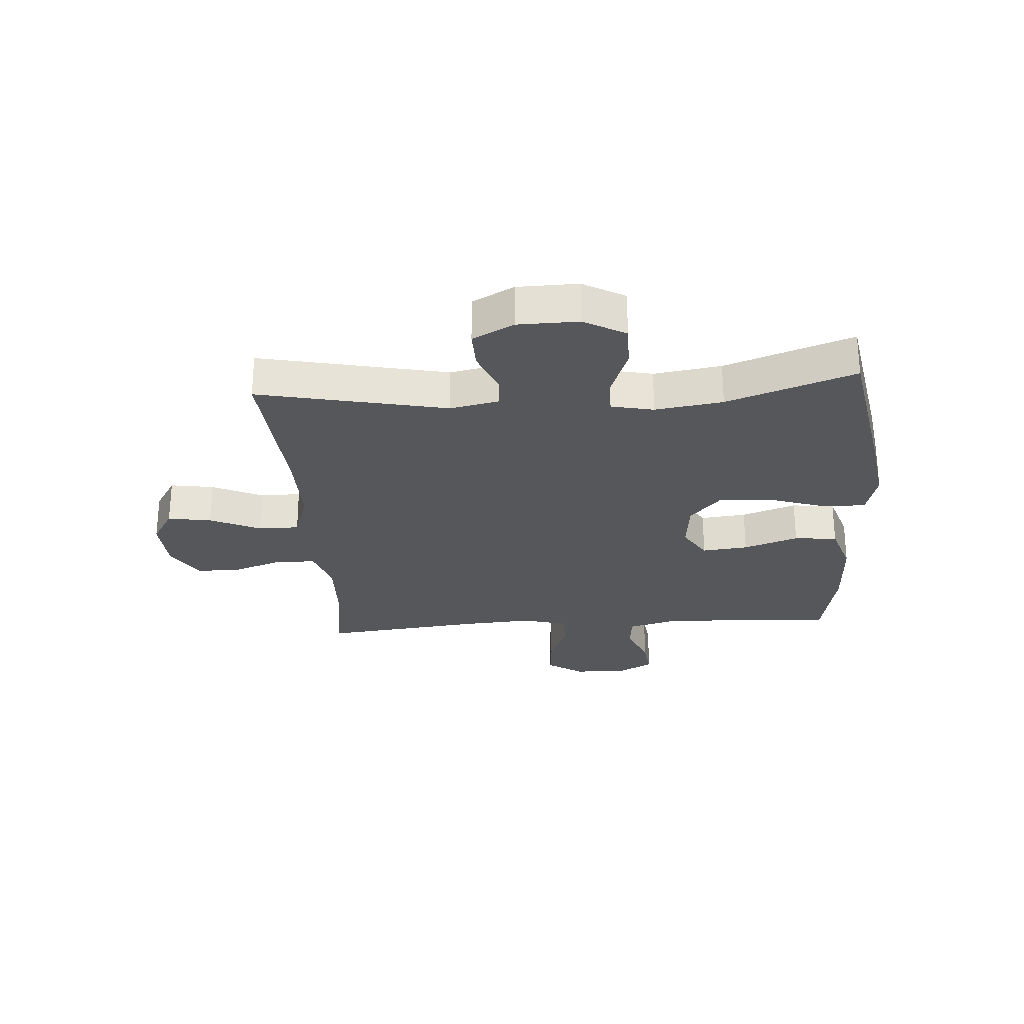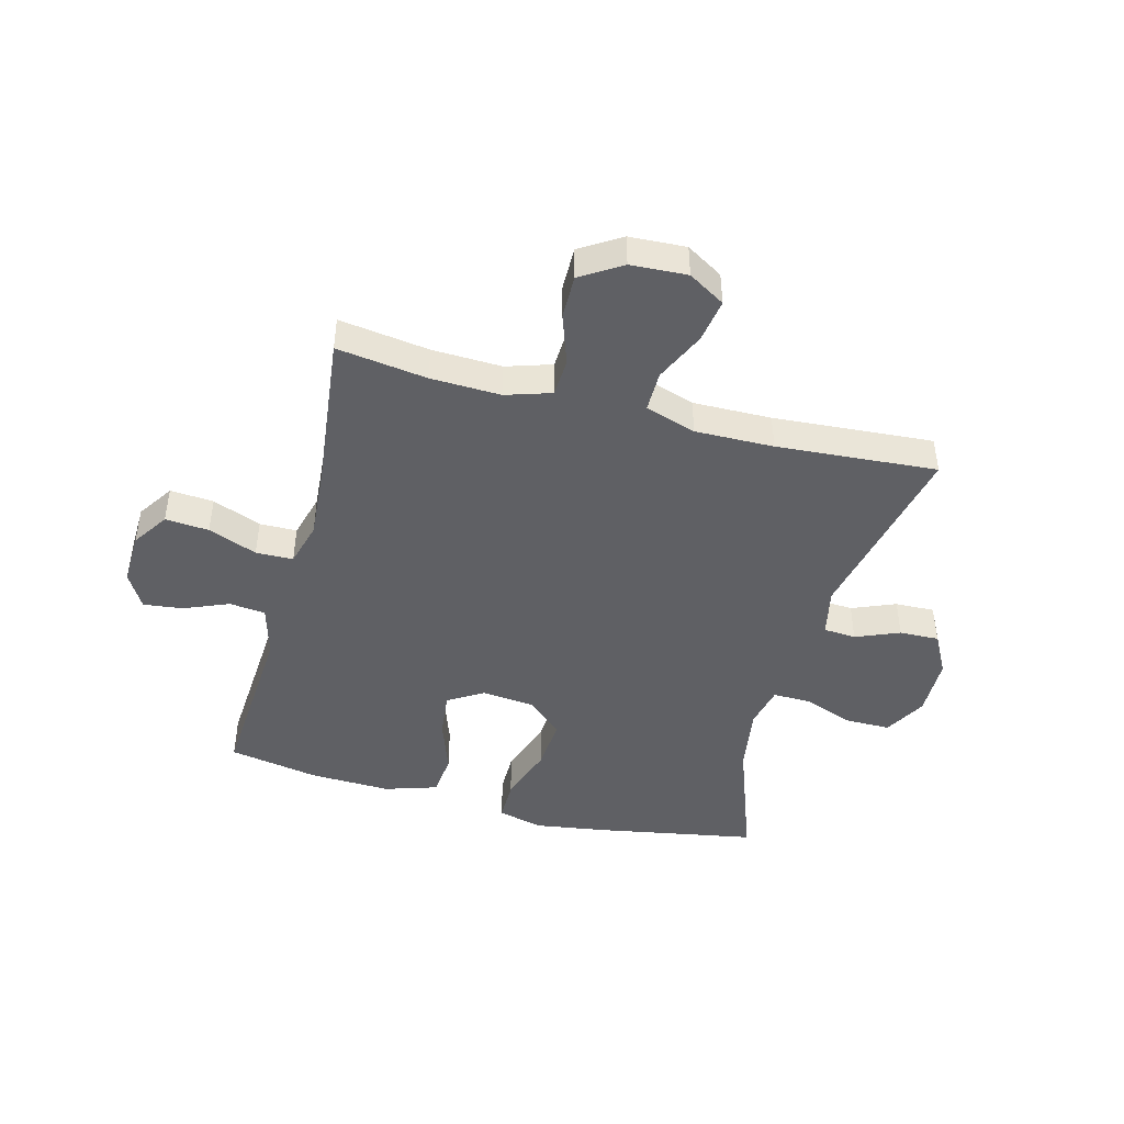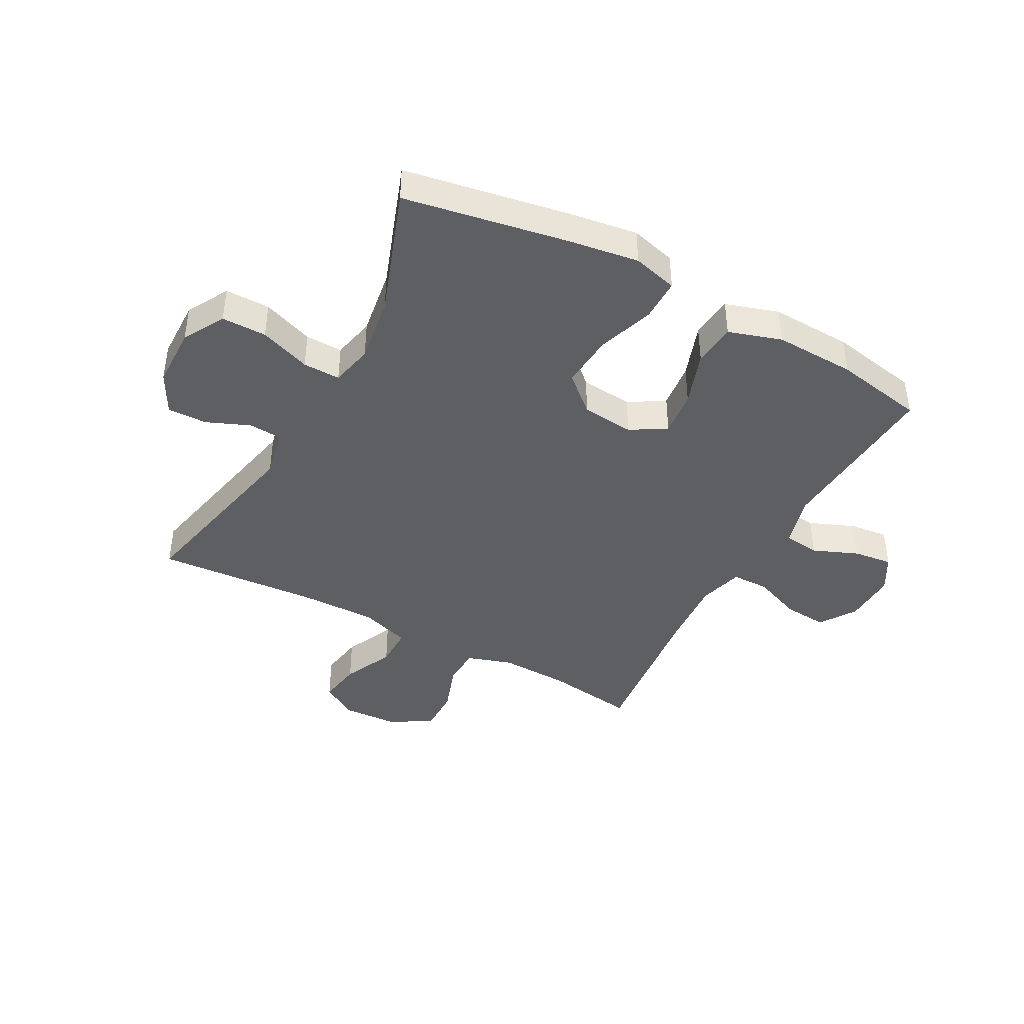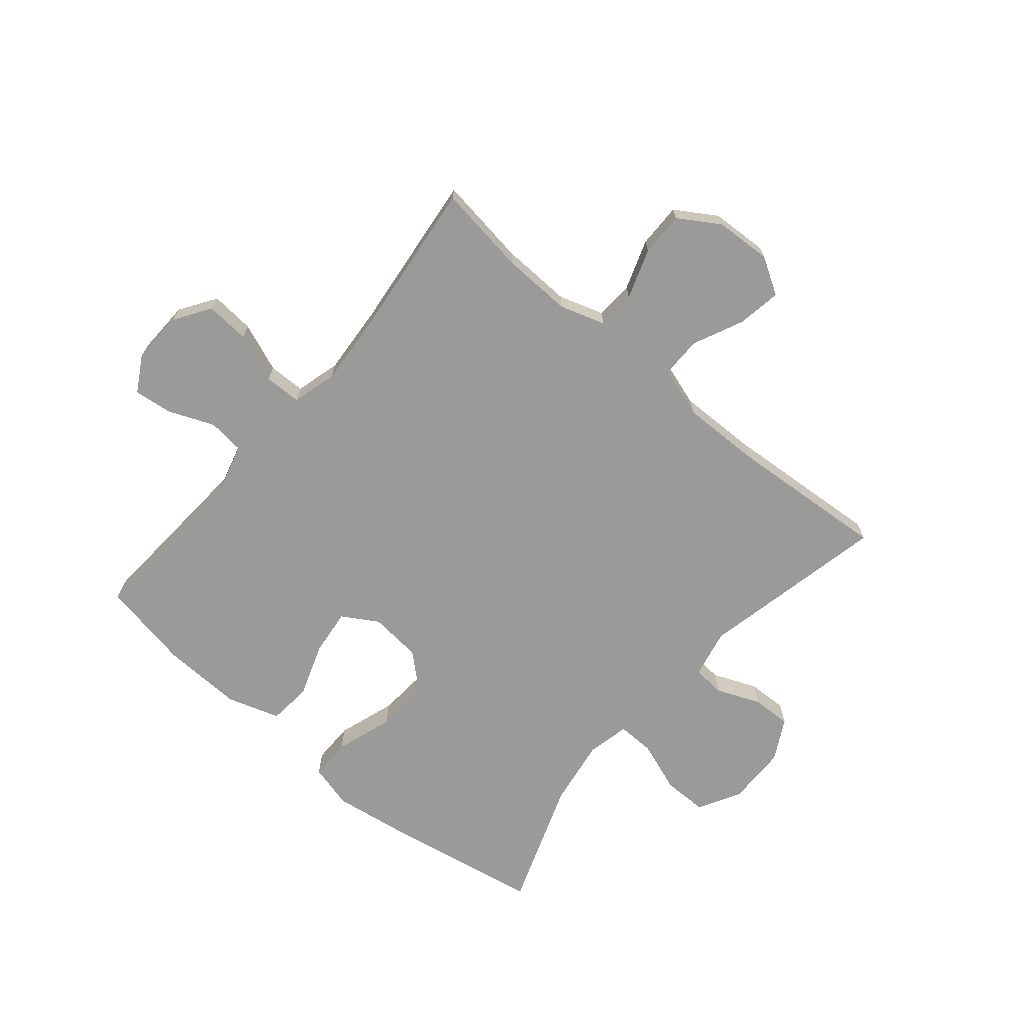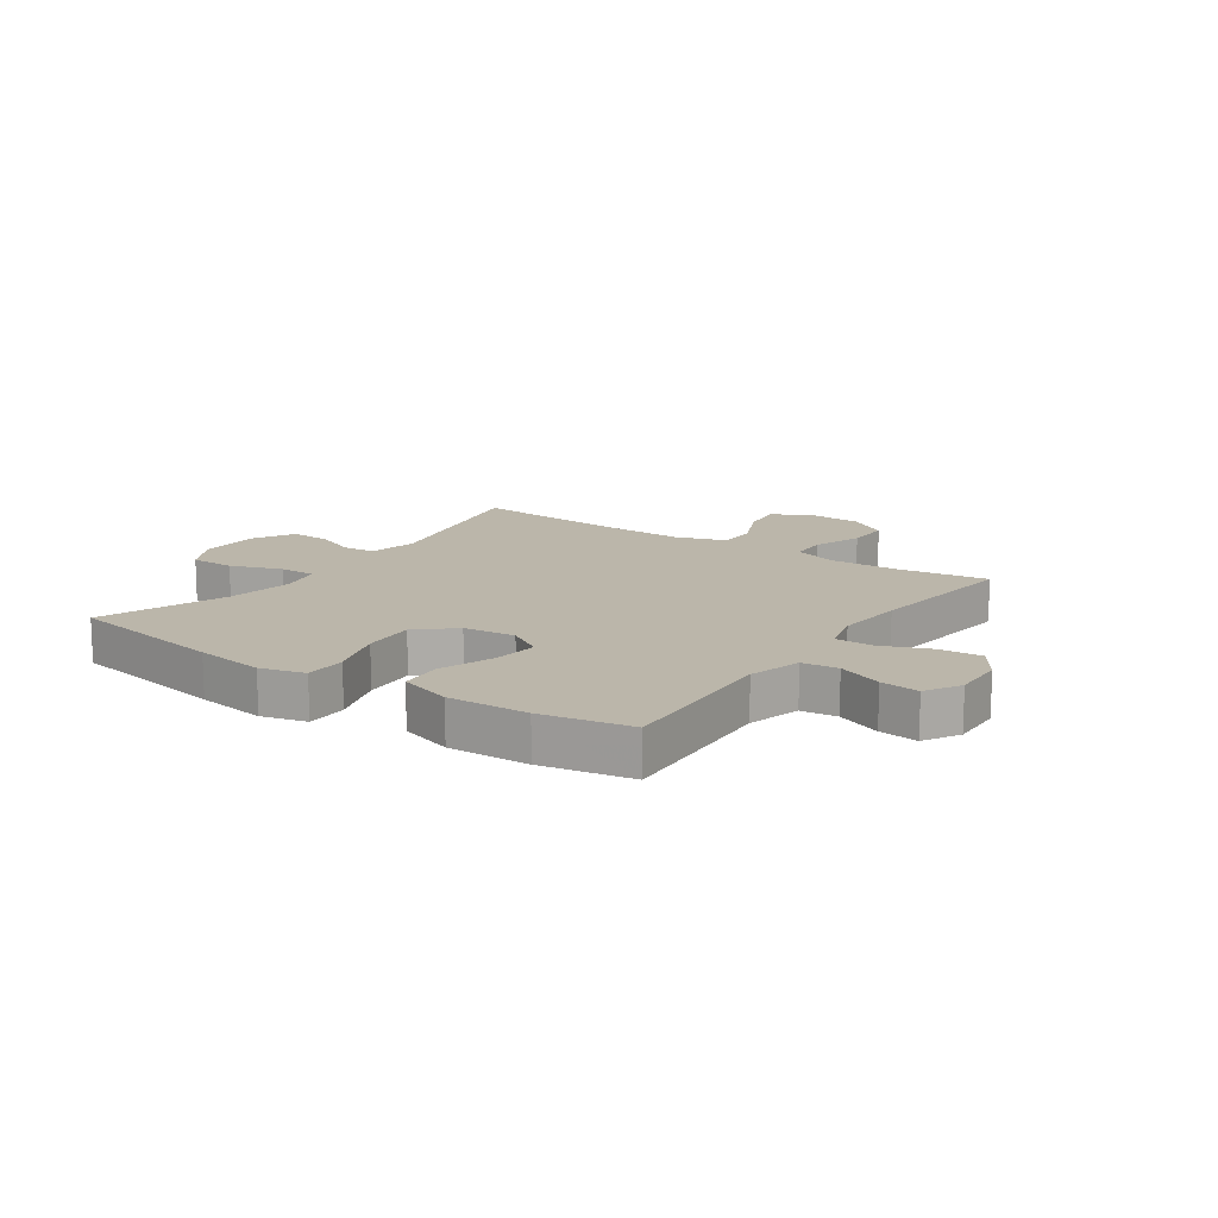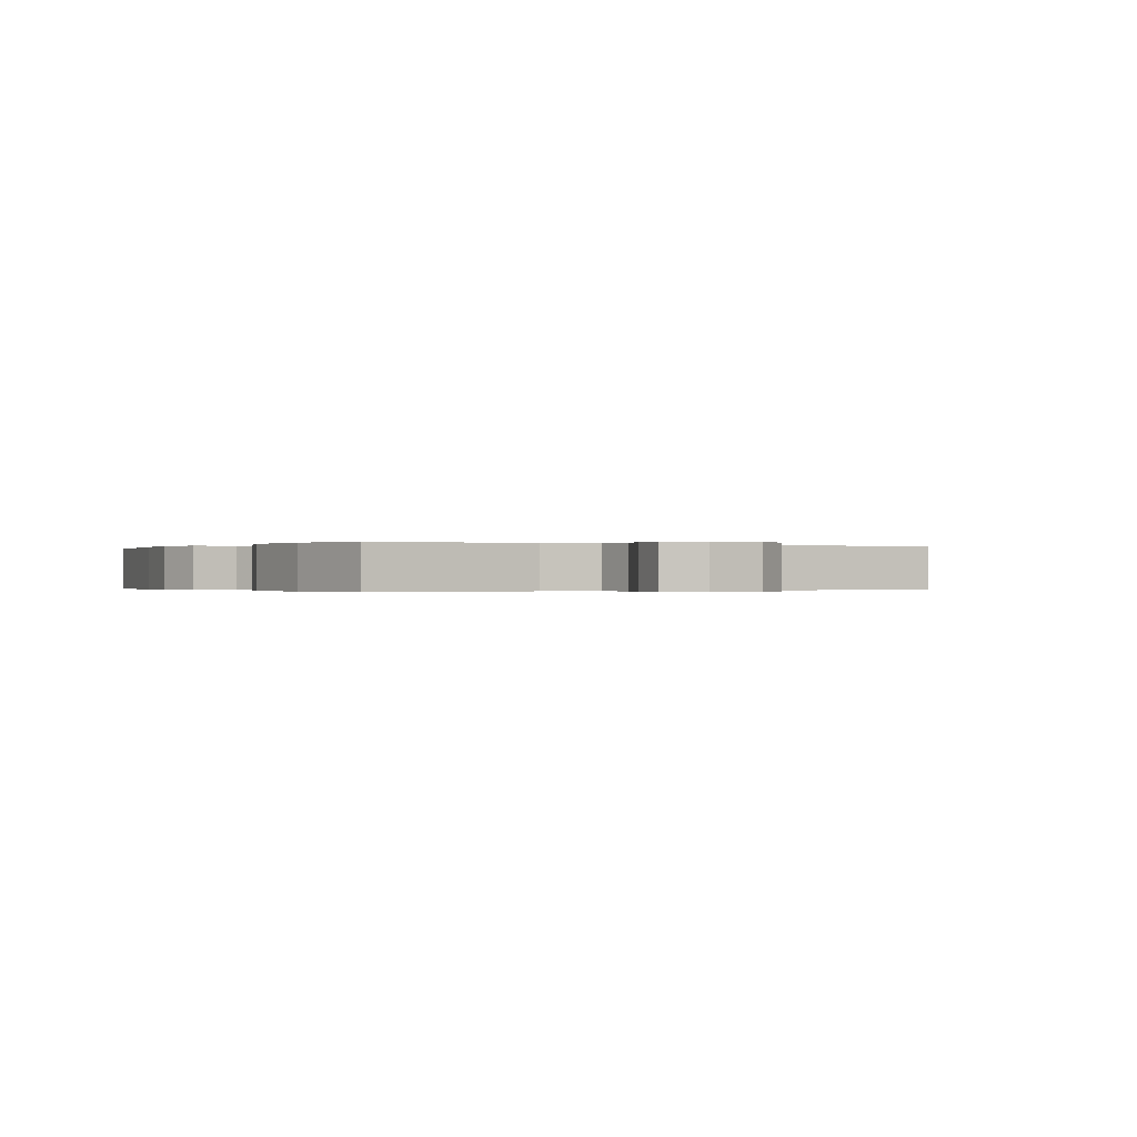
<metadata>
{"format":"obj","ext":"obj","renderer":"f3d","projection":"perspective","resolution":1024,"background":"white","views":[{"elev":-26.8,"azim":93.9,"up":"+Y"},{"elev":-45.0,"azim":-14.8,"up":"+Y"},{"elev":-42.0,"azim":151.5,"up":"+Y"},{"elev":-69.2,"azim":-40.1,"up":"+Y"},{"elev":14.0,"azim":-145.3,"up":"+Y"},{"elev":-0.2,"azim":-120.1,"up":"+Y"}]}
</metadata>
<code>
v 0.5 0.07 0.5
v 0.431 0.07 0.177
v 0.449 0.07 0.093
v 0.505 0.07 0.089
v 0.58 0.07 0.12
v 0.648 0.07 0.122
v 0.686 0.07 0.051
v 0.688 0.07 -0.053
v 0.648 0.07 -0.125
v 0.571 0.07 -0.125
v 0.483 0.07 -0.093
v 0.419 0.07 -0.092
v 0.403 0.07 -0.165
v 0.421 0.07 -0.281
v 0.5 0.07 -0.5
v 0.221 0.07 -0.55
v 0.1 0.07 -0.568
v 0.023 0.07 -0.548
v 0.023 0.07 -0.476
v 0.056 0.07 -0.377
v 0.063 0.07 -0.285
v 0.001 0.07 -0.23
v -0.089 0.07 -0.221
v -0.15 0.07 -0.258
v -0.141 0.07 -0.337
v -0.108 0.07 -0.431
v -0.115 0.07 -0.505
v -0.206 0.07 -0.534
v -0.345 0.07 -0.529
v -0.5 0.07 -0.5
v -0.481 0.07 -0.206
v -0.506 0.07 -0.115
v -0.568 0.07 -0.108
v -0.646 0.07 -0.14
v -0.713 0.07 -0.148
v -0.748 0.07 -0.087
v -0.745 0.07 0.004
v -0.704 0.07 0.066
v -0.629 0.07 0.06
v -0.545 0.07 0.027
v -0.481 0.07 0.028
v -0.46 0.07 0.105
v -0.469 0.07 0.226
v -0.5 0.07 0.5
v -0.345 0.07 0.478
v -0.225 0.07 0.474
v -0.147 0.07 0.499
v -0.144 0.07 0.565
v -0.174 0.07 0.651
v -0.175 0.07 0.727
v -0.105 0.07 0.771
v -0.008 0.07 0.776
v 0.055 0.07 0.738
v 0.043 0.07 0.663
v 0.003 0.07 0.576
v 0.003 0.07 0.506
v 0.09 0.07 0.478
v 0.225 0.07 0.48
v 0.5 0 0.5
v 0.431 0 0.177
v 0.449 0 0.093
v 0.505 0 0.089
v 0.58 0 0.12
v 0.648 0 0.122
v 0.686 0 0.051
v 0.688 0 -0.053
v 0.648 0 -0.125
v 0.571 0 -0.125
v 0.483 0 -0.093
v 0.419 0 -0.092
v 0.403 0 -0.165
v 0.421 0 -0.281
v 0.5 0 -0.5
v 0.221 0 -0.55
v 0.1 0 -0.568
v 0.023 0 -0.548
v 0.023 0 -0.476
v 0.056 0 -0.377
v 0.063 0 -0.285
v 0.001 0 -0.23
v -0.089 0 -0.221
v -0.15 0 -0.258
v -0.141 0 -0.337
v -0.108 0 -0.431
v -0.115 0 -0.505
v -0.206 0 -0.534
v -0.345 0 -0.529
v -0.5 0 -0.5
v -0.481 0 -0.206
v -0.506 0 -0.115
v -0.568 0 -0.108
v -0.646 0 -0.14
v -0.713 0 -0.148
v -0.748 0 -0.087
v -0.745 0 0.004
v -0.704 0 0.066
v -0.629 0 0.06
v -0.545 0 0.027
v -0.481 0 0.028
v -0.46 0 0.105
v -0.469 0 0.226
v -0.5 0 0.5
v -0.345 0 0.478
v -0.225 0 0.474
v -0.147 0 0.499
v -0.144 0 0.565
v -0.174 0 0.651
v -0.175 0 0.727
v -0.105 0 0.771
v -0.008 0 0.776
v 0.055 0 0.738
v 0.043 0 0.663
v 0.003 0 0.576
v 0.003 0 0.506
v 0.09 0 0.478
v 0.225 0 0.48
f 53 54 55
f 52 53 55
f 51 52 55
f 50 51 55
f 49 50 55
f 48 49 55
f 47 48 55 56
f 46 47 56 57
f 43 44 45
f 42 43 45 46
f 41 42 46 57
f 38 39 40
f 37 38 40
f 36 37 40
f 35 36 40
f 34 35 40
f 33 34 40
f 32 33 40 41
f 41 57 58
f 32 41 58
f 31 32 58
f 29 30 31
f 28 29 31
f 27 28 31
f 26 27 31
f 25 26 31
f 18 19 20
f 17 18 20
f 16 17 20
f 15 16 20
f 14 15 20
f 13 14 20 21
f 12 13 21 22
f 9 10 11
f 8 9 11
f 7 8 11
f 6 7 11
f 5 6 11
f 4 5 11
f 3 4 11 12
f 12 22 23
f 3 12 23
f 2 3 23
f 2 23 24
f 1 2 24
f 58 1 24
f 31 58 24
f 24 25 31
f 113 112 111
f 113 111 110
f 113 110 109
f 113 109 108
f 113 108 107
f 113 107 106
f 114 113 106 105
f 115 114 105 104
f 103 102 101
f 104 103 101 100
f 115 104 100 99
f 98 97 96
f 98 96 95
f 98 95 94
f 98 94 93
f 98 93 92
f 98 92 91
f 99 98 91 90
f 116 115 99
f 116 99 90
f 116 90 89
f 89 88 87
f 89 87 86
f 89 86 85
f 89 85 84
f 89 84 83
f 78 77 76
f 78 76 75
f 78 75 74
f 78 74 73
f 78 73 72
f 79 78 72 71
f 80 79 71 70
f 69 68 67
f 69 67 66
f 69 66 65
f 69 65 64
f 69 64 63
f 69 63 62
f 70 69 62 61
f 81 80 70
f 81 70 61
f 81 61 60
f 82 81 60
f 82 60 59
f 82 59 116
f 82 116 89
f 89 83 82
f 1 59 60 2
f 2 60 61 3
f 3 61 62 4
f 4 62 63 5
f 5 63 64 6
f 6 64 65 7
f 7 65 66 8
f 8 66 67 9
f 9 67 68 10
f 10 68 69 11
f 11 69 70 12
f 12 70 71 13
f 13 71 72 14
f 14 72 73 15
f 15 73 74 16
f 16 74 75 17
f 17 75 76 18
f 18 76 77 19
f 19 77 78 20
f 20 78 79 21
f 21 79 80 22
f 22 80 81 23
f 23 81 82 24
f 24 82 83 25
f 25 83 84 26
f 26 84 85 27
f 27 85 86 28
f 28 86 87 29
f 29 87 88 30
f 30 88 89 31
f 31 89 90 32
f 32 90 91 33
f 33 91 92 34
f 34 92 93 35
f 35 93 94 36
f 36 94 95 37
f 37 95 96 38
f 38 96 97 39
f 39 97 98 40
f 40 98 99 41
f 41 99 100 42
f 42 100 101 43
f 43 101 102 44
f 44 102 103 45
f 45 103 104 46
f 46 104 105 47
f 47 105 106 48
f 48 106 107 49
f 49 107 108 50
f 50 108 109 51
f 51 109 110 52
f 52 110 111 53
f 53 111 112 54
f 54 112 113 55
f 55 113 114 56
f 56 114 115 57
f 57 115 116 58
f 58 116 59 1

</code>
